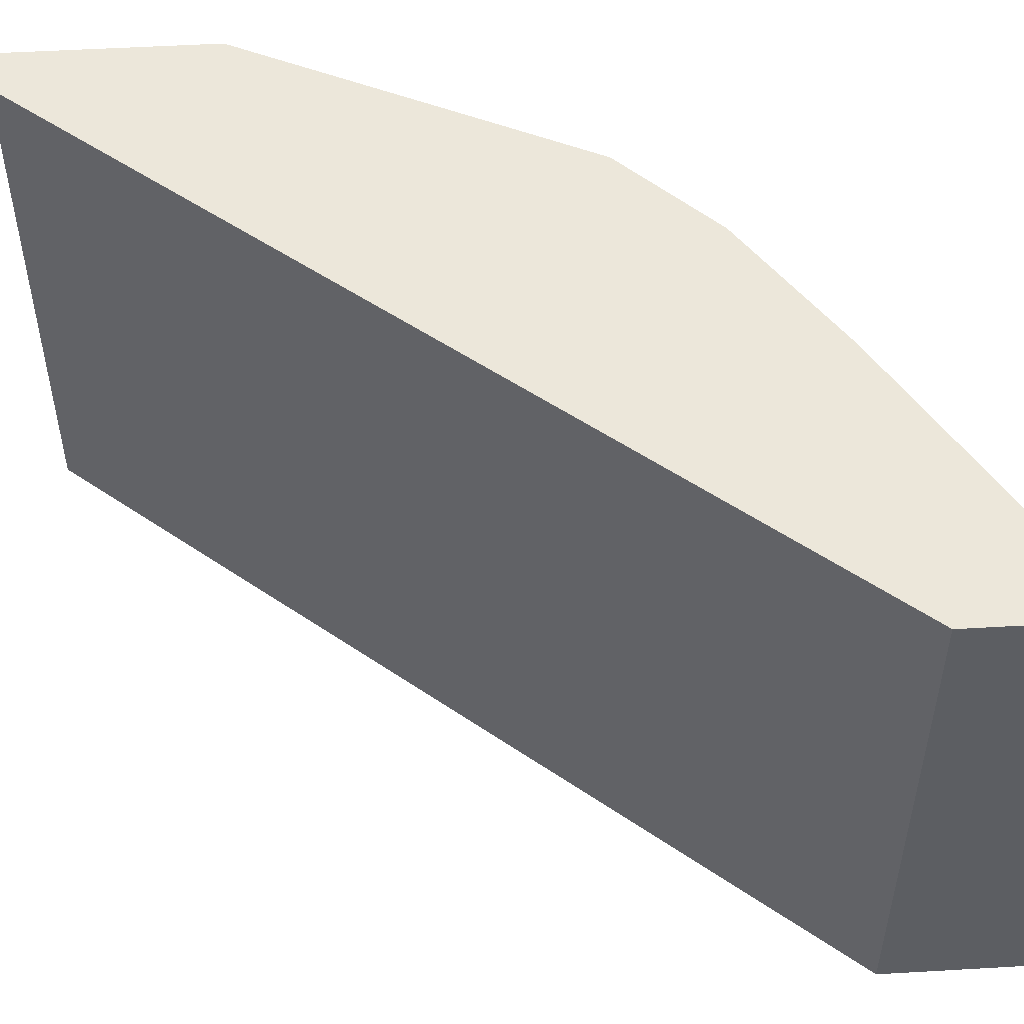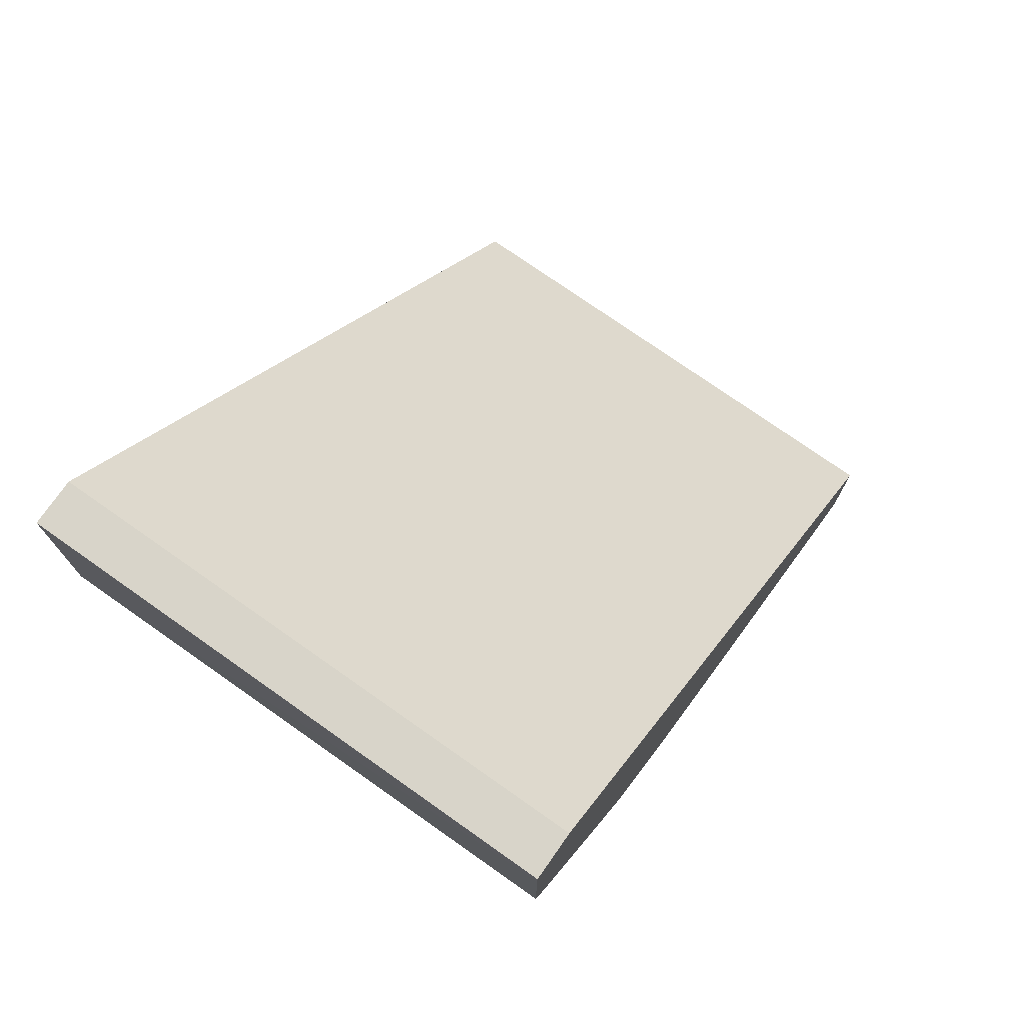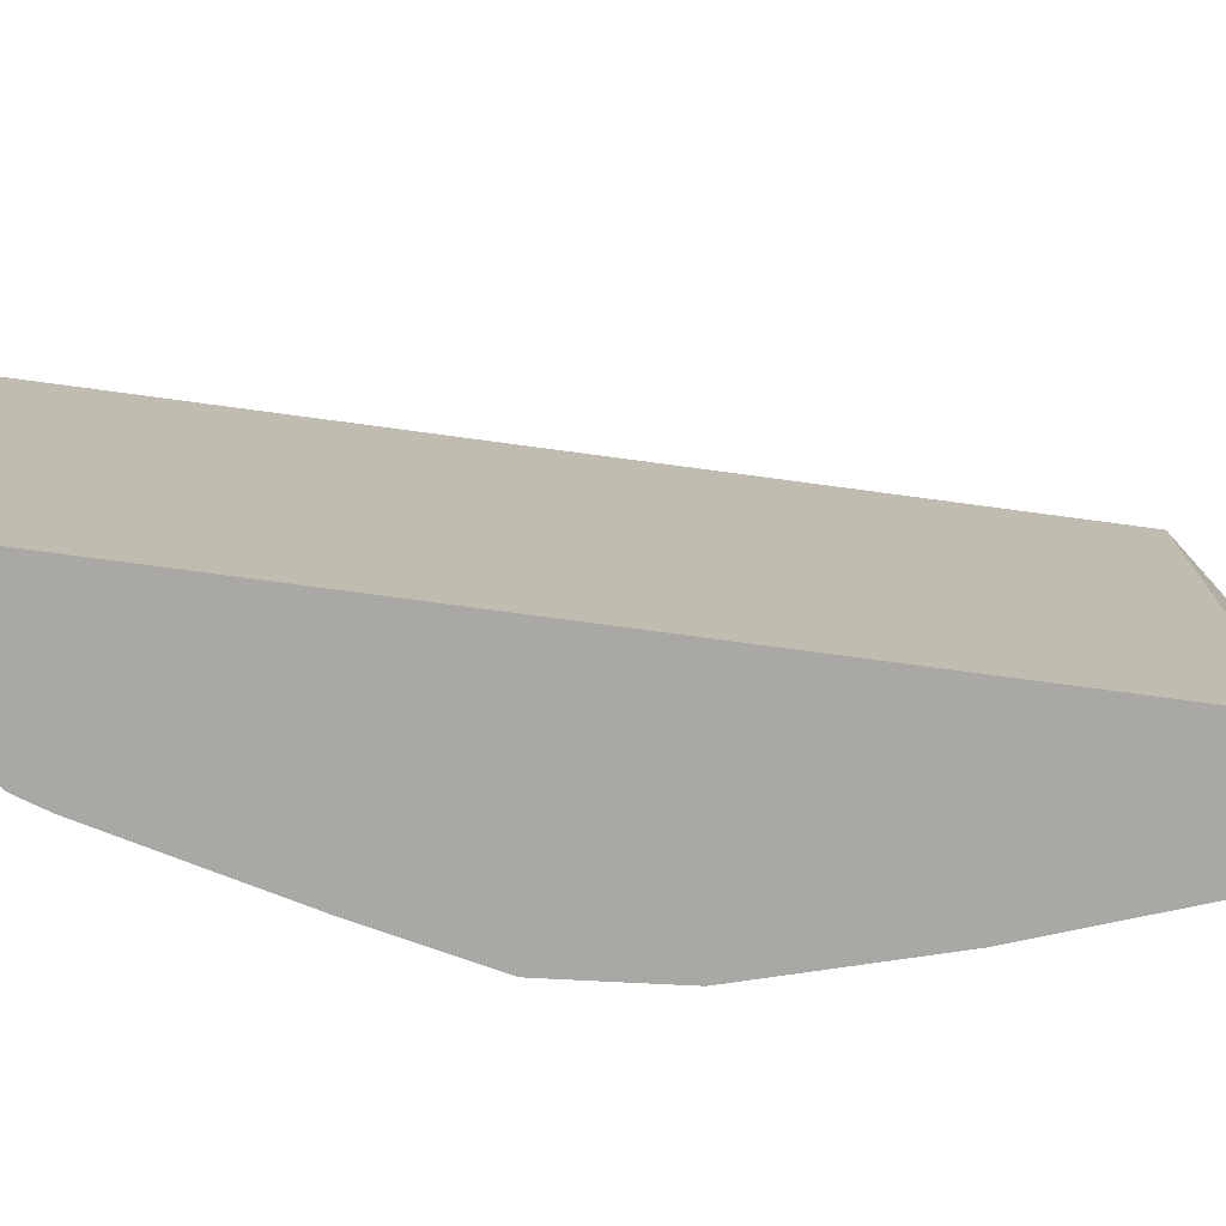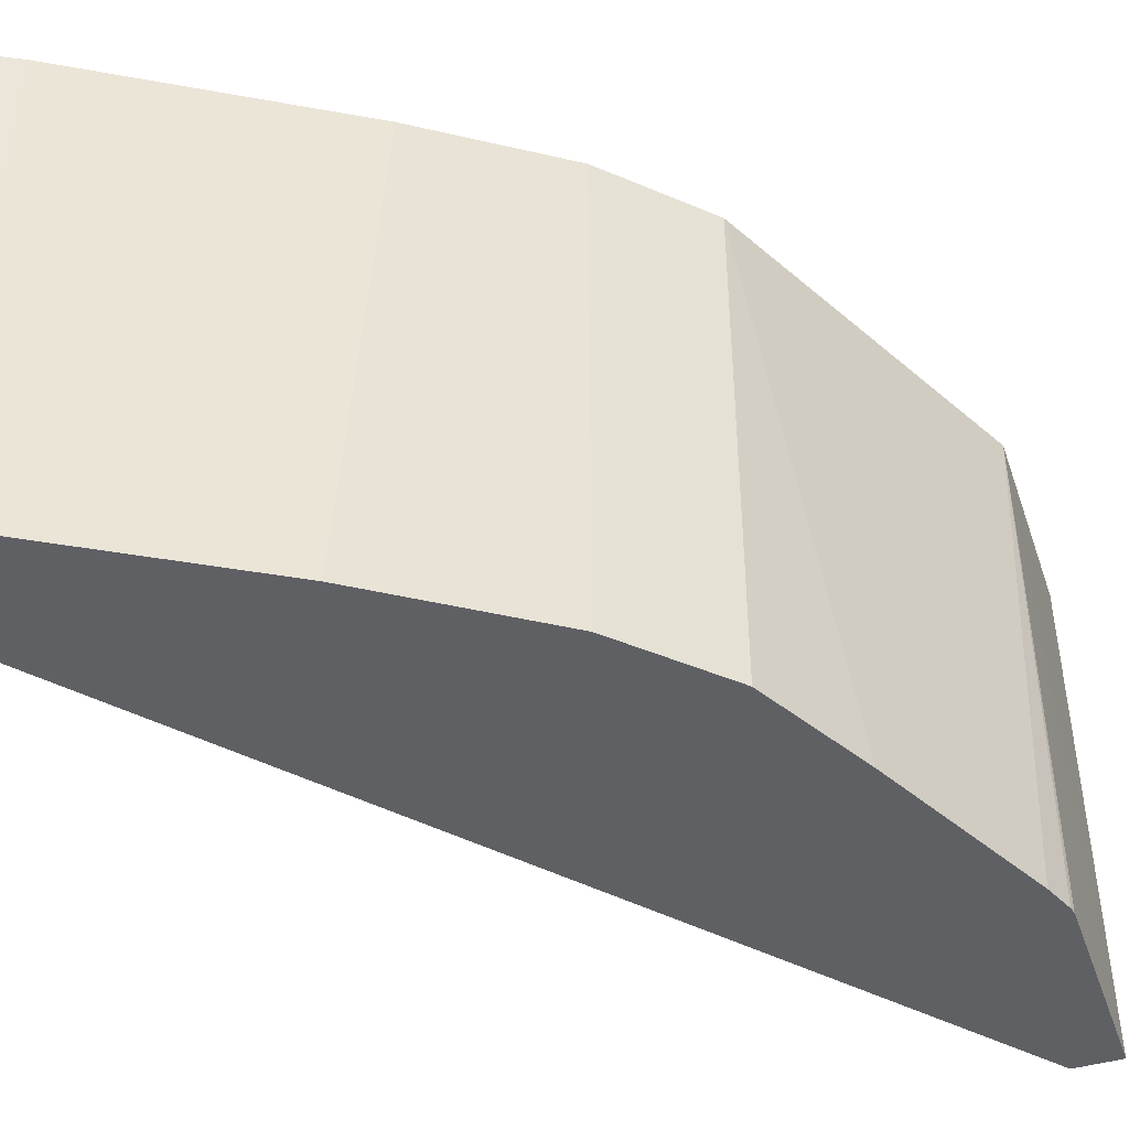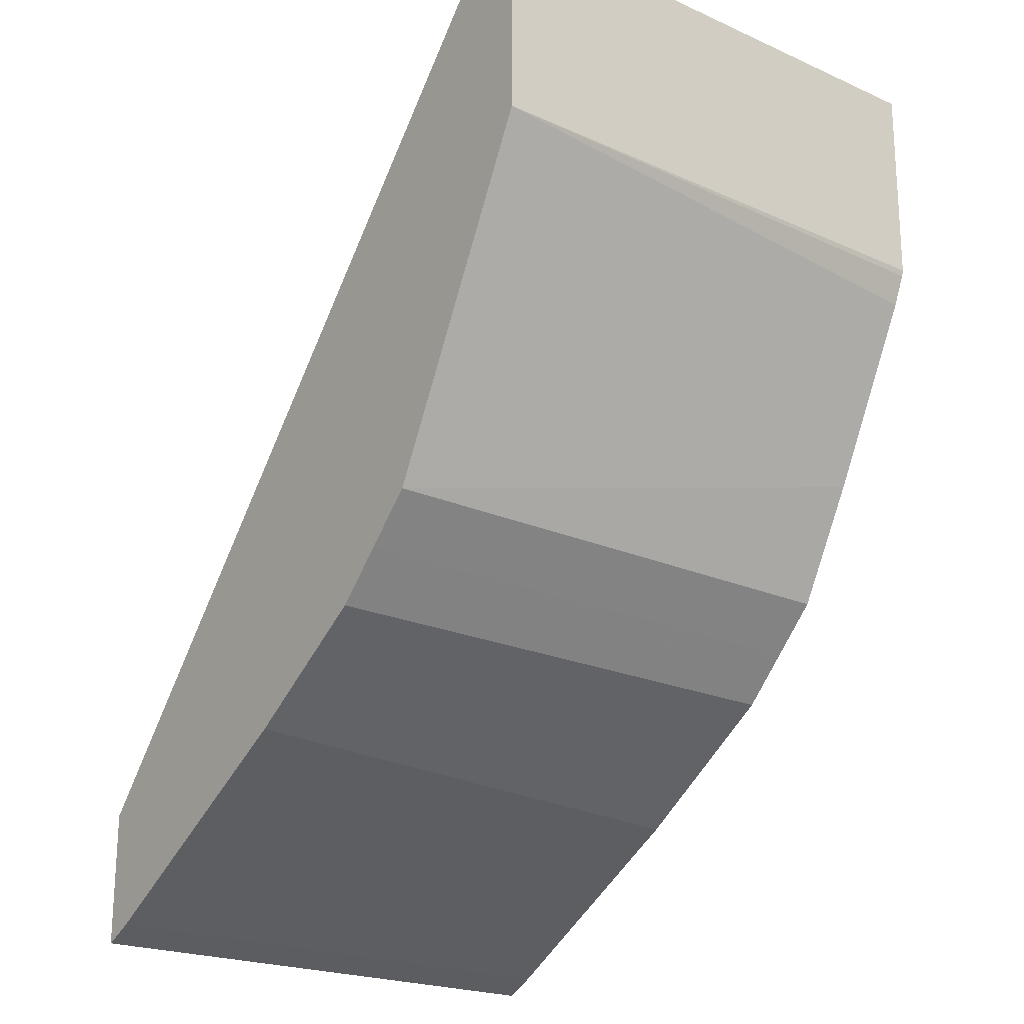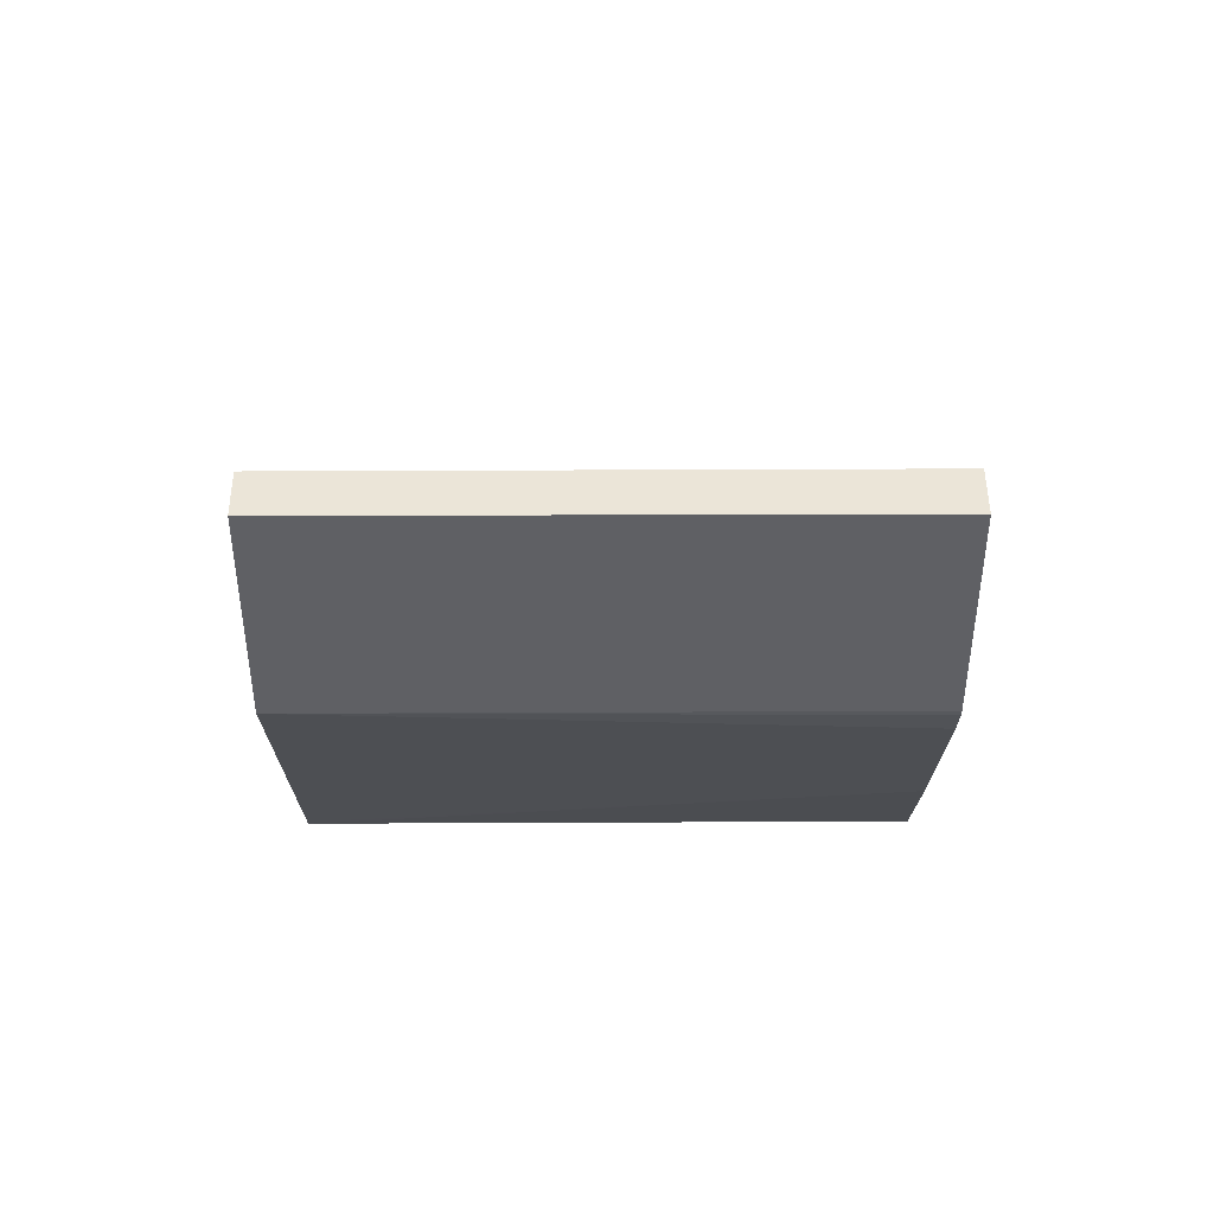
<metadata>
{"format":"obj","ext":"obj","renderer":"f3d","projection":"perspective","resolution":1024,"background":"white","views":[{"elev":51.7,"azim":86.4,"up":"+Y"},{"elev":75.4,"azim":-54.9,"up":"+Z"},{"elev":-75.1,"azim":42.1,"up":"+Y"},{"elev":-44.5,"azim":-161.5,"up":"+Y"},{"elev":-21.7,"azim":-128.0,"up":"+Z"},{"elev":45.9,"azim":-90.3,"up":"+Z"}]}
</metadata>
<code>
v -0.05461 -0.5195 -0.311
v -0.05461 -0.7339 -0.311
v -0.05461 -0.5195 -0.3659
v -0.311 -0.5195 -0.008164
v -0.05491 -0.7339 -0.311
v -0.05461 -0.7339 -0.3294
v -0.311 -0.7339 -0.008164
v -0.05461 -0.7339 -0.3659
v -0.05491 -0.5195 -0.3659
v -0.3293 -0.5195 -0.008164
v -0.3298 -0.7339 -0.008164
v -0.05491 -0.7339 -0.3659
v -0.06708 -0.5195 -0.3597
v -0.3293 -0.5195 -0.09147
v -0.3298 -0.7339 -0.01832
v -0.06708 -0.7339 -0.3597
v -0.1608 -0.7339 -0.3054
v -0.1708 -0.5195 -0.2988
v -0.3237 -0.7339 -0.106
v -0.3286 -0.7339 -0.09396
v -0.3293 -0.7339 -0.09147
v -0.2988 -0.5195 -0.1525
v -0.3054 -0.7339 -0.1426
v -0.2256 -0.5195 -0.2622
v -0.2256 -0.7339 -0.2622
v -0.2817 -0.5195 -0.1866
v -0.2872 -0.7339 -0.1791
v -0.2439 -0.5195 -0.2439
v -0.2439 -0.7339 -0.2439
v -0.2683 -0.5195 -0.2134
v -0.2634 -0.5195 -0.2231
v -0.2622 -0.5195 -0.2256
v -0.2622 -0.7339 -0.2256
f 10 14 15
f 13 16 17
f 13 17 18
f 10 15 11
f 9 16 13
f 5 25 17
f 5 8 6
f 5 12 8
f 5 16 12
f 5 17 16
f 14 19 20
f 9 12 16
f 14 20 21
f 27 32 33
f 14 22 23
f 14 23 19
f 17 24 18
f 17 25 24
f 22 26 23
f 23 26 27
f 24 25 29
f 24 29 28
f 26 30 27
f 27 30 31
f 27 31 32
f 28 29 33
f 28 33 32
f 5 33 29
f 14 21 15
f 5 27 33
f 5 29 25
f 5 19 23
f 5 23 27
f 1 6 8
f 1 8 3
f 1 3 9
f 1 9 13
f 1 13 18
f 1 18 24
f 1 24 28
f 1 28 32
f 1 32 31
f 1 31 30
f 1 30 26
f 1 26 22
f 1 22 14
f 1 2 6
f 1 10 4
f 5 20 19
f 5 21 20
f 5 15 21
f 5 11 15
f 1 14 10
f 4 11 7
f 5 7 11
f 3 12 9
f 3 8 12
f 2 7 5
f 2 5 6
f 1 7 2
f 1 4 7
f 4 10 11

</code>
